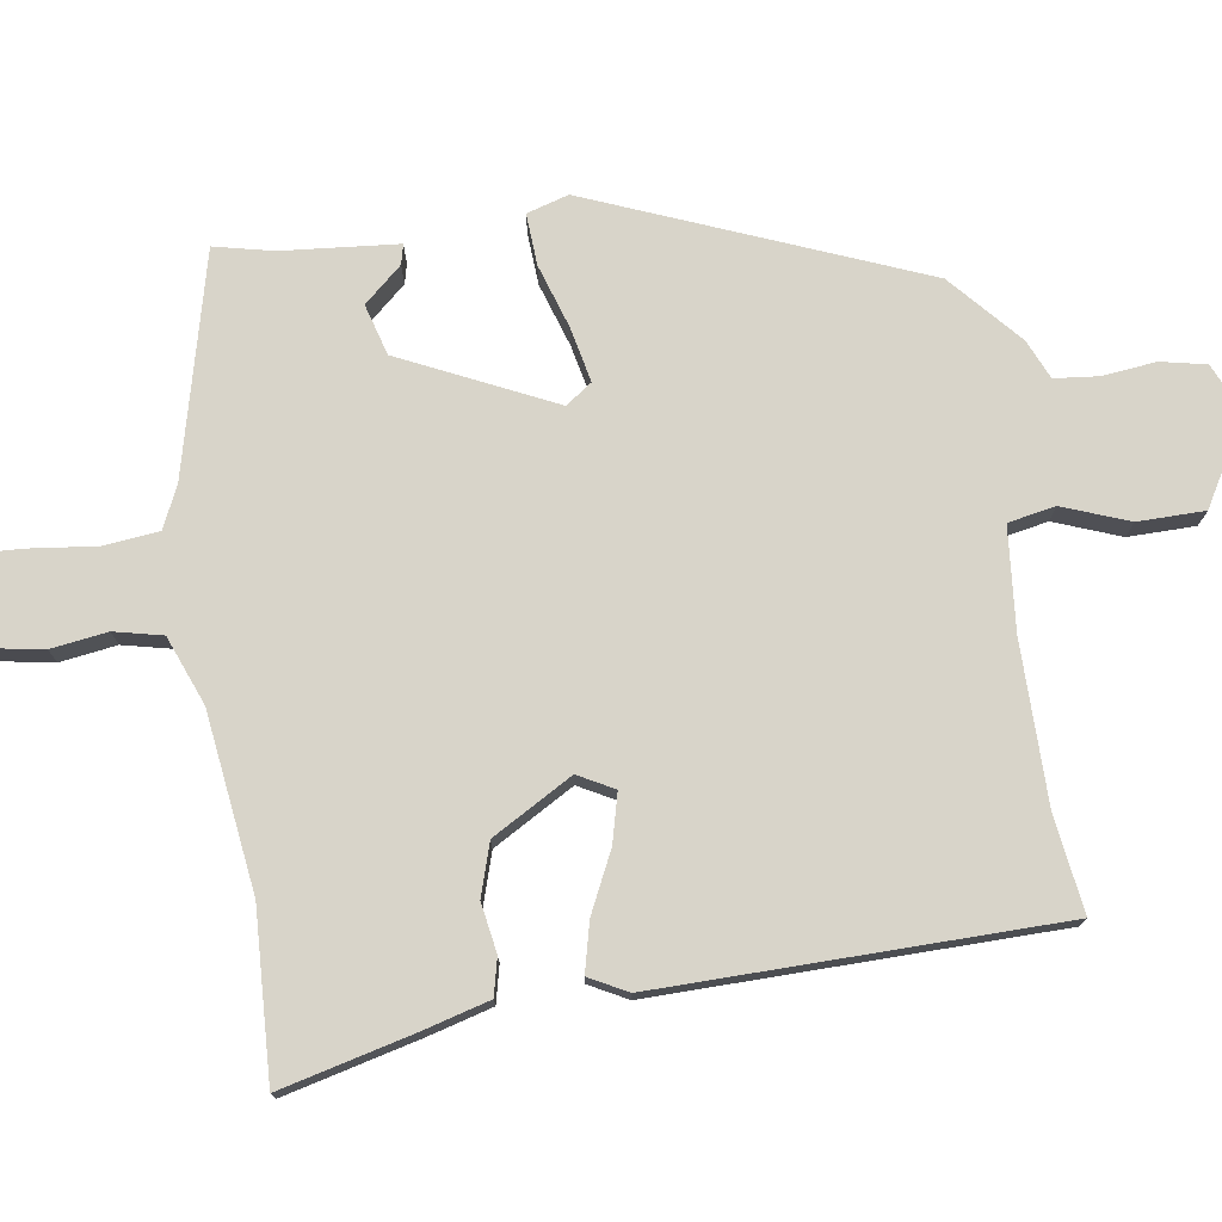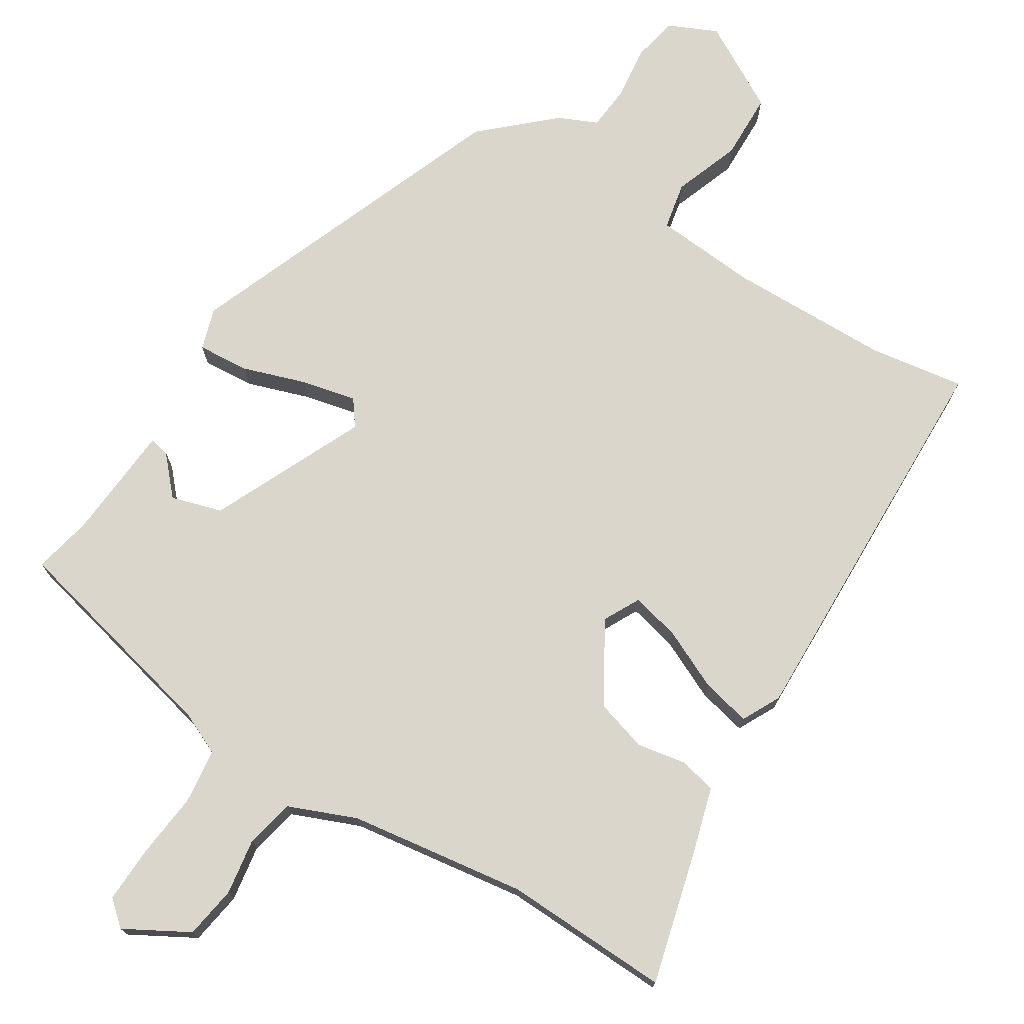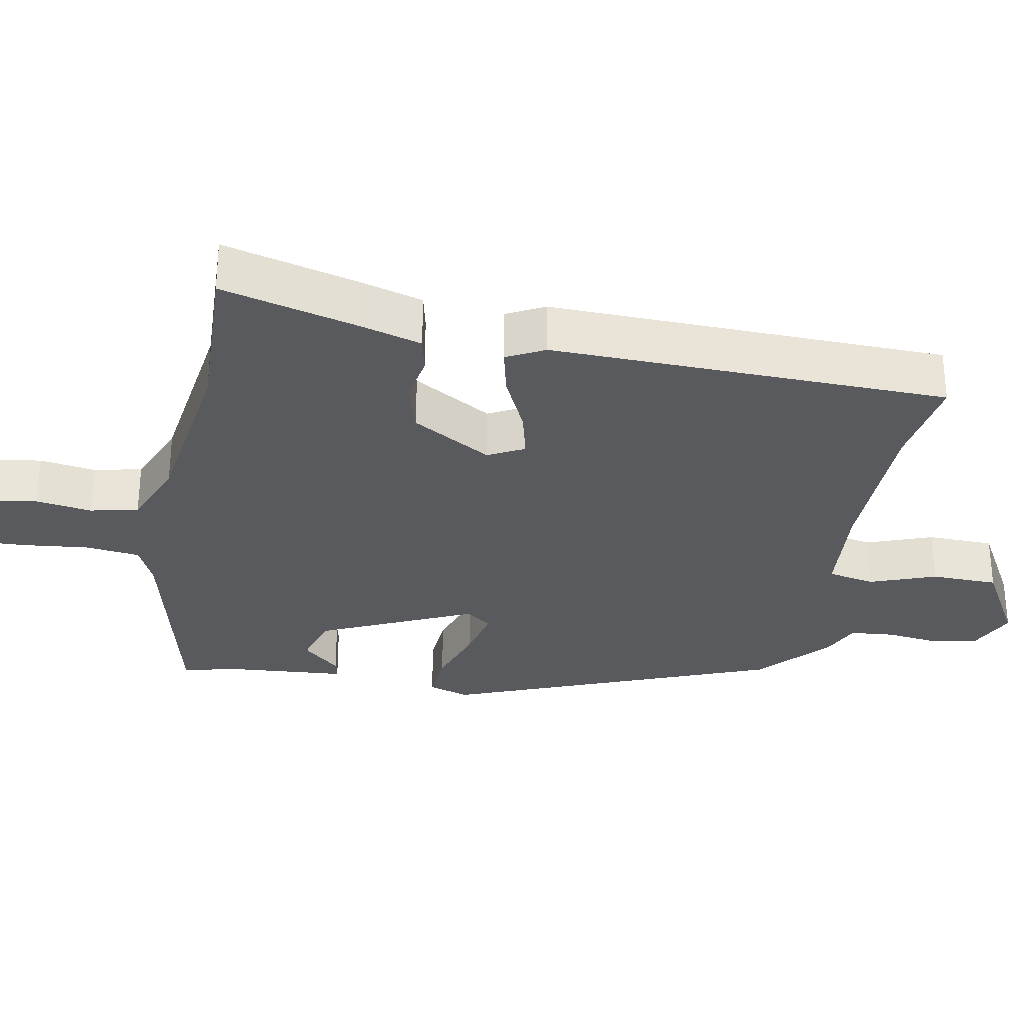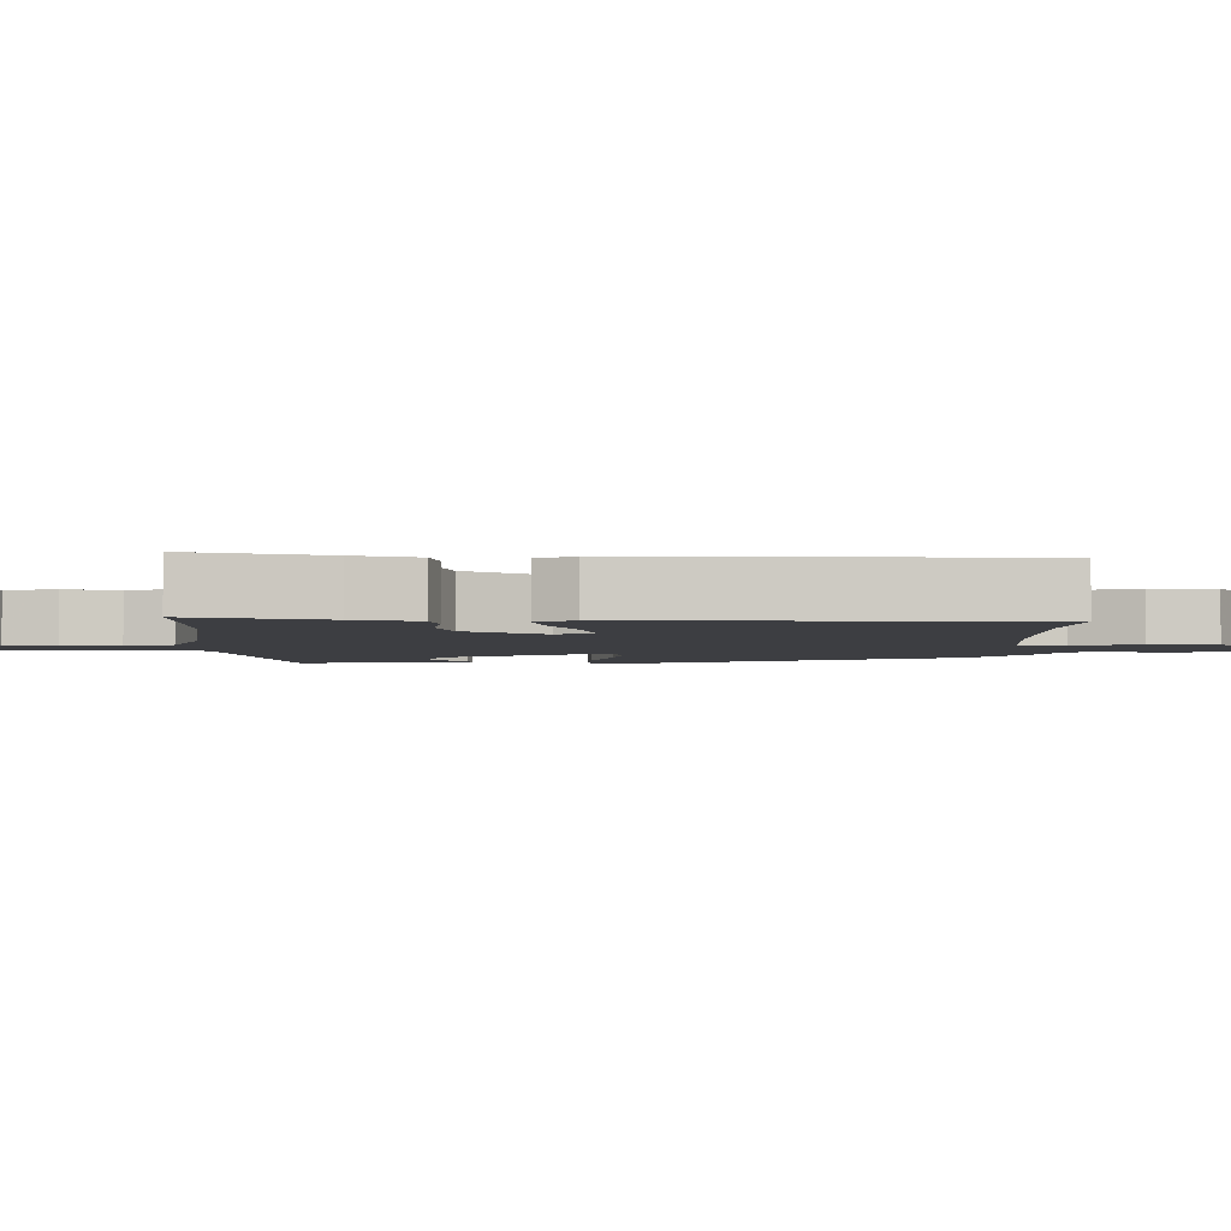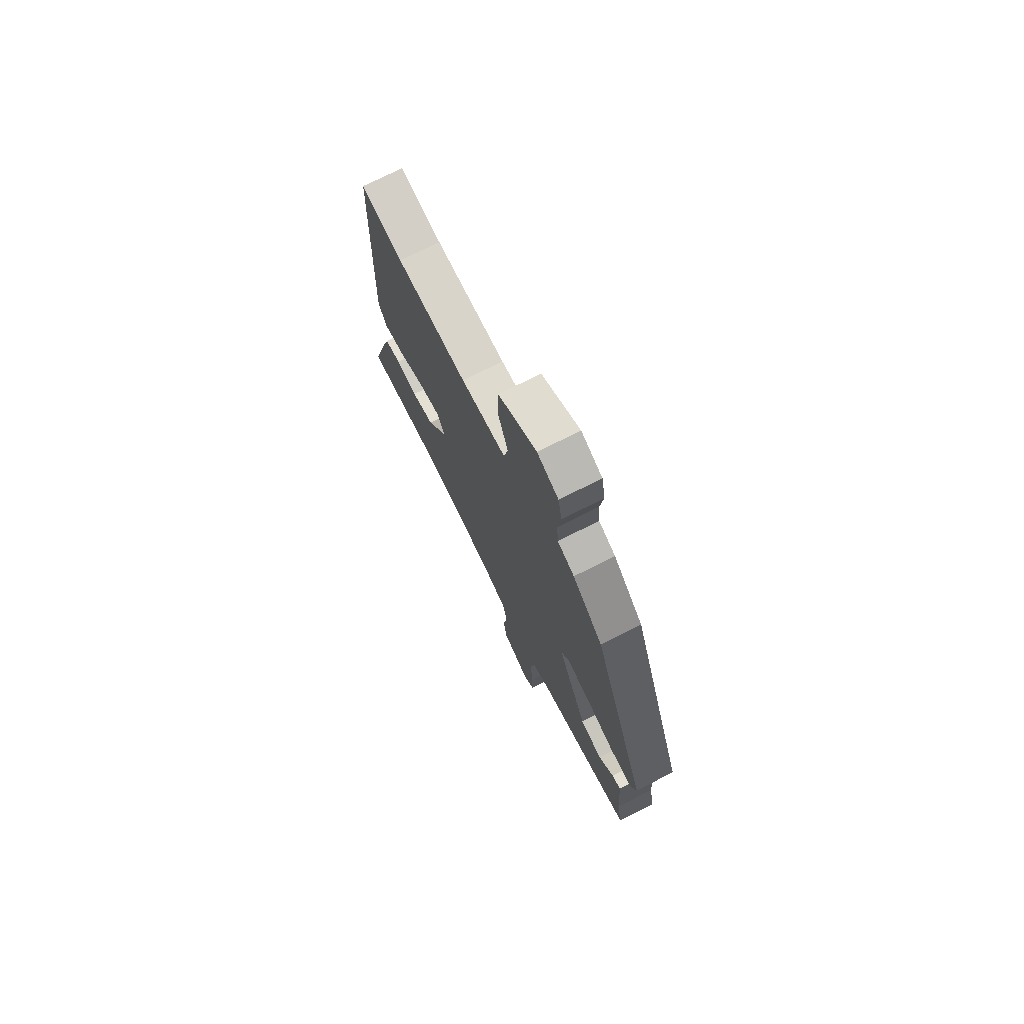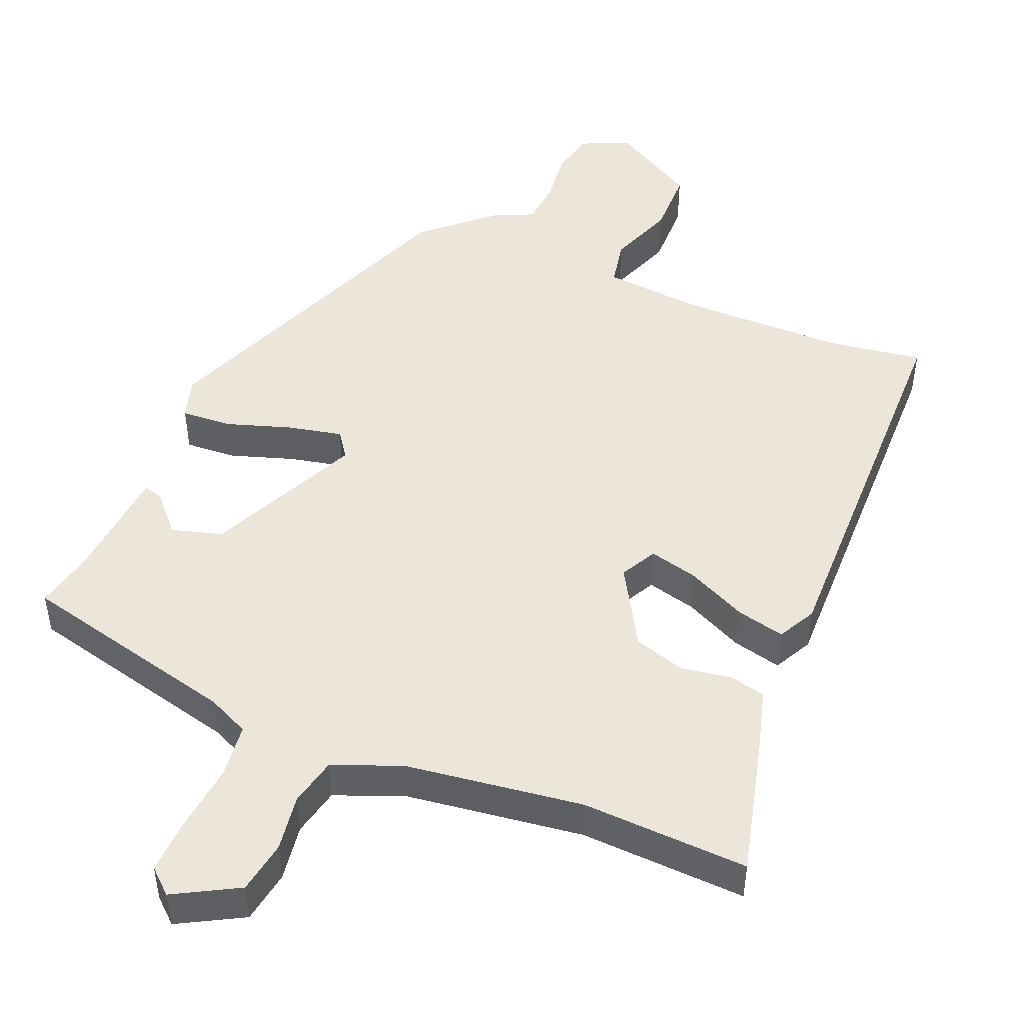
<metadata>
{"format":"obj","ext":"obj","renderer":"f3d","projection":"perspective","resolution":1024,"background":"white","views":[{"elev":75.6,"azim":-97.3,"up":"+Y"},{"elev":74.0,"azim":-147.4,"up":"+Y"},{"elev":-30.6,"azim":-99.9,"up":"+Y"},{"elev":-3.5,"azim":-89.7,"up":"+Y"},{"elev":74.1,"azim":63.2,"up":"+Z"},{"elev":47.9,"azim":-156.4,"up":"+Y"}]}
</metadata>
<code>
v -0.353 0.07 -0.496
v -0.587 0.07 -0.502
v -0.536 0.07 -0.314
v -0.509 0.07 -0.224
v -0.457 0.07 -0.213
v -0.388 0.07 -0.226
v -0.315 0.07 -0.205
v -0.248 0.07 -0.094
v -0.274 0.07 -0.043
v -0.343 0.07 -0.059
v -0.427 0.07 -0.097
v -0.496 0.07 -0.112
v -0.523 0.07 -0.058
v -0.503 0.07 0.501
v -0.369 0.07 0.479
v -0.143 0.07 0.473
v 0.001 0.07 0.483
v 0.015 0.07 0.549
v -0.018 0.07 0.642
v -0.015 0.07 0.736
v 0.107 0.07 0.803
v 0.175 0.07 0.771
v 0.187 0.07 0.707
v 0.177 0.07 0.632
v 0.182 0.07 0.57
v 0.236 0.07 0.545
v 0.332 0.07 0.456
v 0.507 0.07 -0.006
v 0.488 0.07 -0.064
v 0.416 0.07 -0.058
v 0.327 0.07 -0.027
v 0.251 0.07 -0.009
v 0.224 0.07 -0.045
v 0.32 0.07 -0.261
v 0.391 0.07 -0.283
v 0.439 0.07 -0.231
v 0.467 0.07 -0.225
v 0.478 0.07 -0.388
v 0.495 0.07 -0.471
v 0.184 0.07 -0.541
v 0.125 0.07 -0.567
v 0.115 0.07 -0.644
v 0.124 0.07 -0.738
v 0.126 0.07 -0.816
v 0.091 0.07 -0.846
v 0.002 0.07 -0.795
v -0.009 0.07 -0.721
v 0.004 0.07 -0.642
v -0.01 0.07 -0.574
v -0.105 0.07 -0.534
v -0.353 0 -0.496
v -0.587 0 -0.502
v -0.536 0 -0.314
v -0.509 0 -0.224
v -0.457 0 -0.213
v -0.388 0 -0.226
v -0.315 0 -0.205
v -0.248 0 -0.094
v -0.274 0 -0.043
v -0.343 0 -0.059
v -0.427 0 -0.097
v -0.496 0 -0.112
v -0.523 0 -0.058
v -0.503 0 0.501
v -0.369 0 0.479
v -0.143 0 0.473
v 0.001 0 0.483
v 0.015 0 0.549
v -0.018 0 0.642
v -0.015 0 0.736
v 0.107 0 0.803
v 0.175 0 0.771
v 0.187 0 0.707
v 0.177 0 0.632
v 0.182 0 0.57
v 0.236 0 0.545
v 0.332 0 0.456
v 0.507 0 -0.006
v 0.488 0 -0.064
v 0.416 0 -0.058
v 0.327 0 -0.027
v 0.251 0 -0.009
v 0.224 0 -0.045
v 0.32 0 -0.261
v 0.391 0 -0.283
v 0.439 0 -0.231
v 0.467 0 -0.225
v 0.478 0 -0.388
v 0.495 0 -0.471
v 0.184 0 -0.541
v 0.125 0 -0.567
v 0.115 0 -0.644
v 0.124 0 -0.738
v 0.126 0 -0.816
v 0.091 0 -0.846
v 0.002 0 -0.795
v -0.009 0 -0.721
v 0.004 0 -0.642
v -0.01 0 -0.574
v -0.105 0 -0.534
f 45 46 47 48
f 45 48 49
f 42 43 44 45
f 42 45 49
f 41 42 49
f 40 41 49 50
f 38 39 40 50
f 35 36 37 38
f 34 35 38 50
f 28 29 30 31
f 28 31 32
f 25 26 27 28
f 25 28 32
f 21 22 23 24
f 21 24 25
f 18 19 20 21
f 17 18 21 25
f 12 13 14 15
f 10 11 12 15
f 9 10 15 16
f 8 9 16 17
f 3 4 5 6
f 1 2 3 6
f 1 6 7
f 33 34 50 1
f 8 17 25 32
f 8 32 33
f 1 7 8 33
f 98 97 96 95
f 99 98 95
f 95 94 93 92
f 99 95 92
f 99 92 91
f 100 99 91 90
f 100 90 89 88
f 88 87 86 85
f 100 88 85 84
f 81 80 79 78
f 82 81 78
f 78 77 76 75
f 82 78 75
f 74 73 72 71
f 75 74 71
f 71 70 69 68
f 75 71 68 67
f 65 64 63 62
f 65 62 61 60
f 66 65 60 59
f 67 66 59 58
f 56 55 54 53
f 56 53 52 51
f 57 56 51
f 51 100 84 83
f 82 75 67 58
f 83 82 58
f 83 58 57 51
f 1 51 52 2
f 2 52 53 3
f 3 53 54 4
f 4 54 55 5
f 5 55 56 6
f 6 56 57 7
f 7 57 58 8
f 8 58 59 9
f 9 59 60 10
f 10 60 61 11
f 11 61 62 12
f 12 62 63 13
f 13 63 64 14
f 14 64 65 15
f 15 65 66 16
f 16 66 67 17
f 17 67 68 18
f 18 68 69 19
f 19 69 70 20
f 20 70 71 21
f 21 71 72 22
f 22 72 73 23
f 23 73 74 24
f 24 74 75 25
f 25 75 76 26
f 26 76 77 27
f 27 77 78 28
f 28 78 79 29
f 29 79 80 30
f 30 80 81 31
f 31 81 82 32
f 32 82 83 33
f 33 83 84 34
f 34 84 85 35
f 35 85 86 36
f 36 86 87 37
f 37 87 88 38
f 38 88 89 39
f 39 89 90 40
f 40 90 91 41
f 41 91 92 42
f 42 92 93 43
f 43 93 94 44
f 44 94 95 45
f 45 95 96 46
f 46 96 97 47
f 47 97 98 48
f 48 98 99 49
f 49 99 100 50
f 50 100 51 1

</code>
